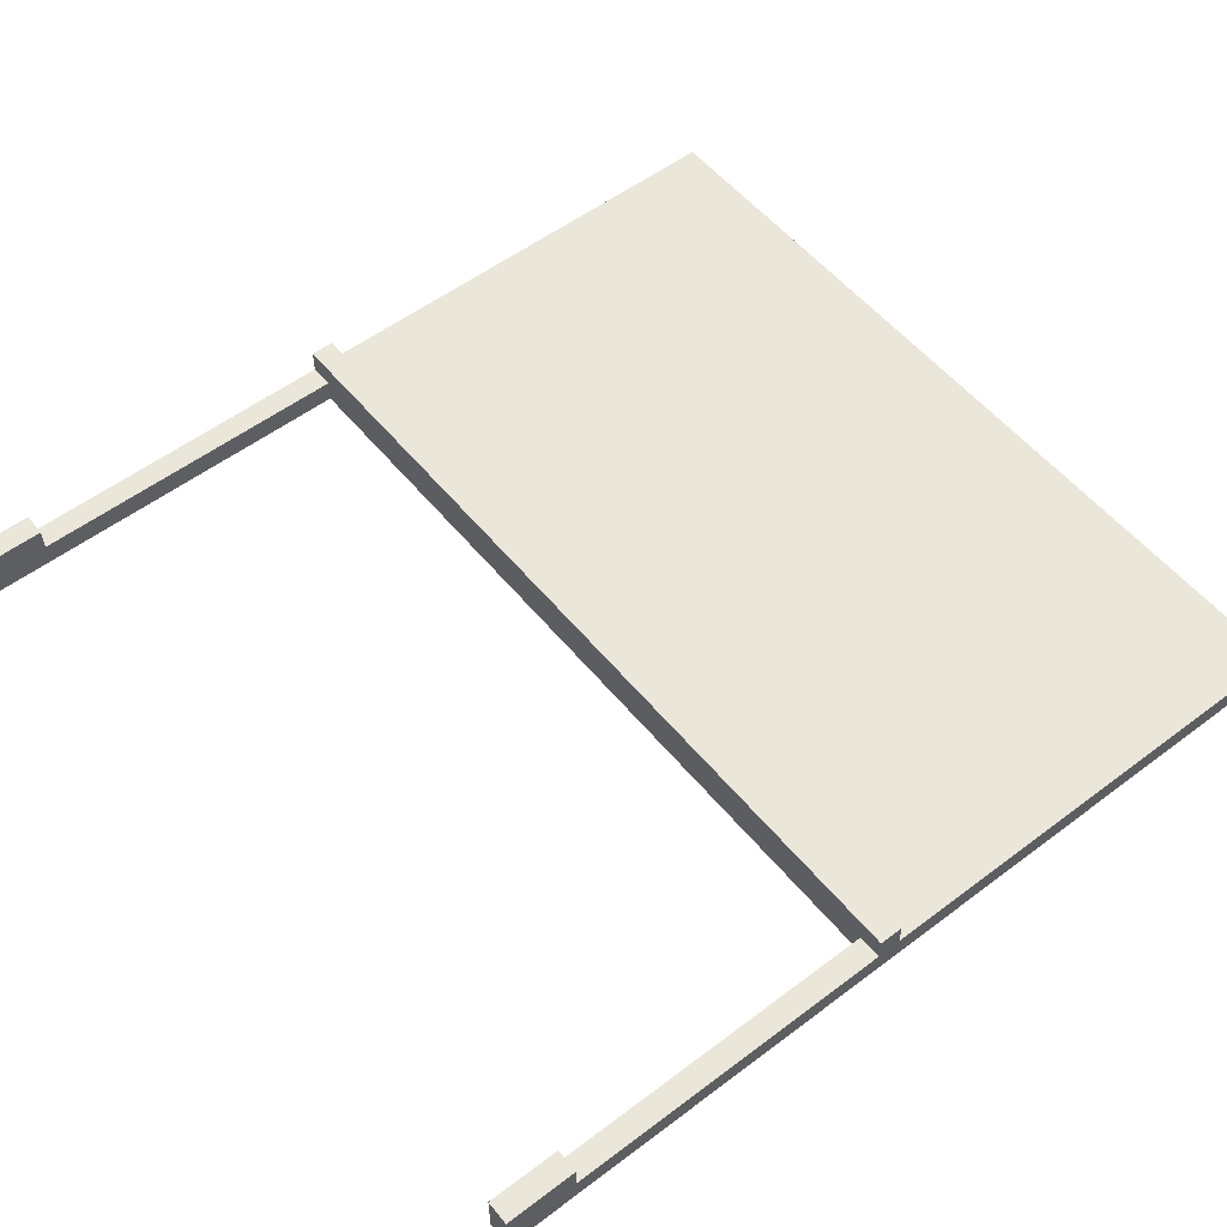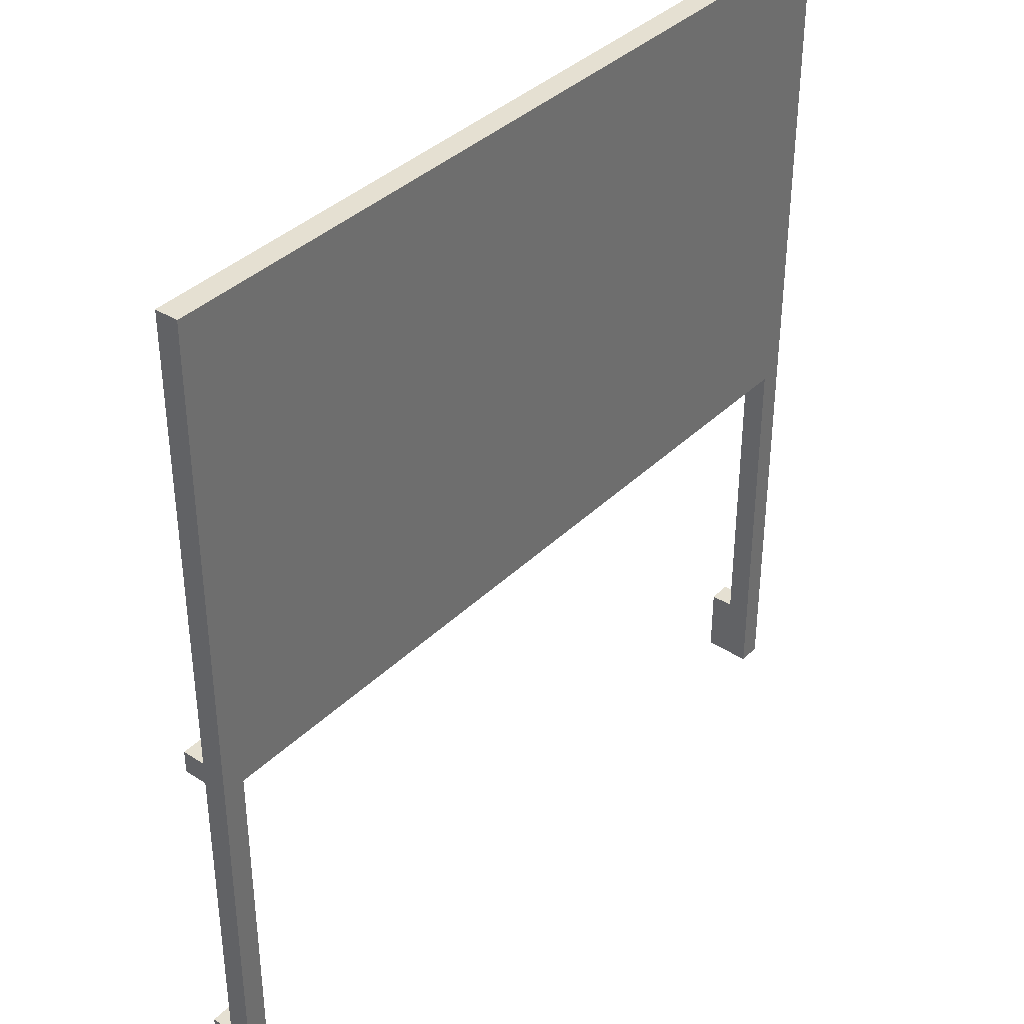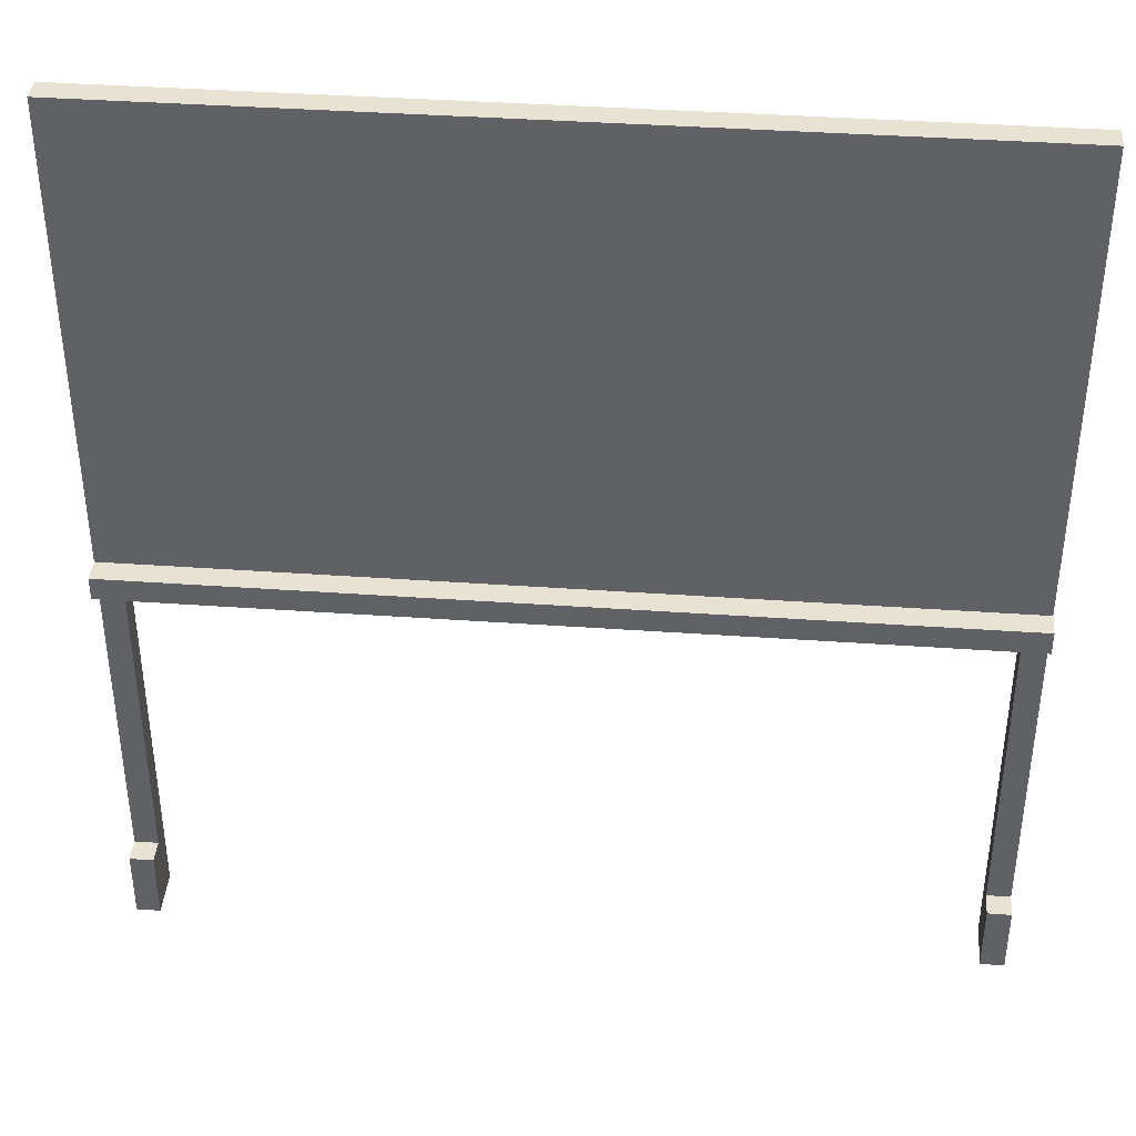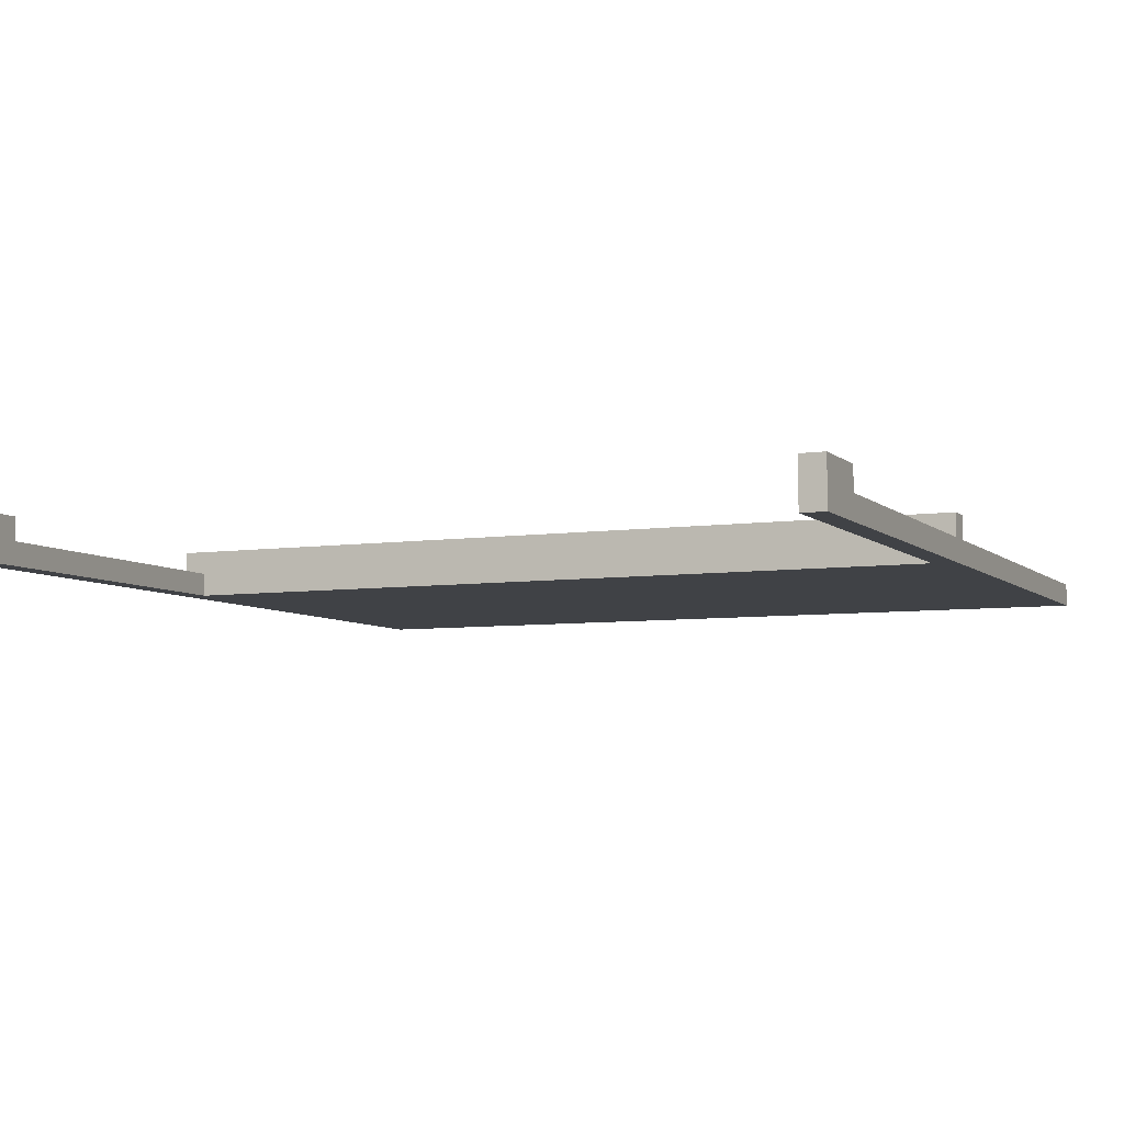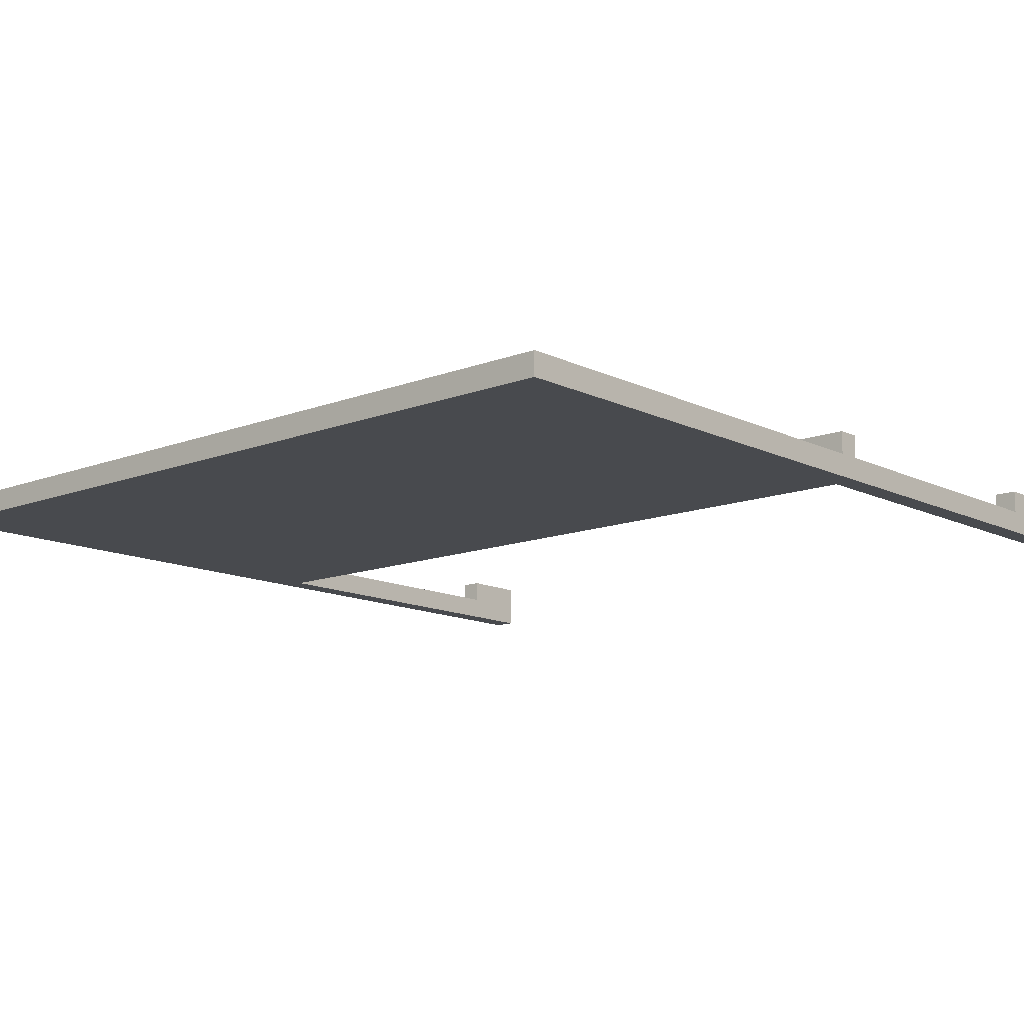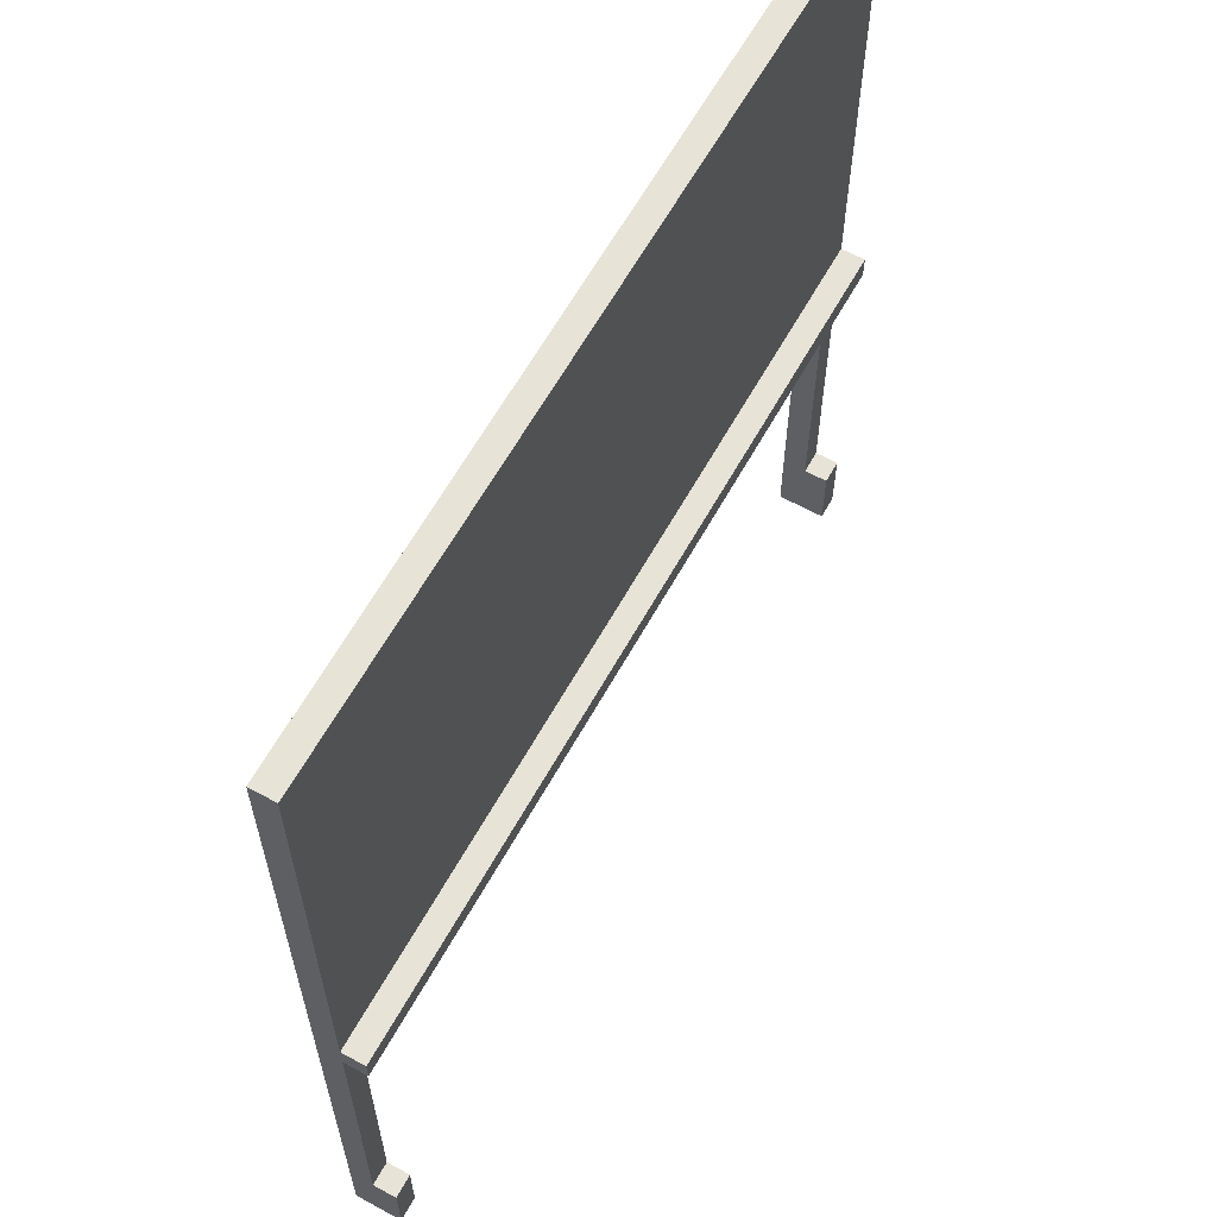
<metadata>
{"format":"obj","ext":"obj","renderer":"f3d","projection":"perspective","resolution":1024,"background":"white","views":[{"elev":54.7,"azim":51.4,"up":"+Z"},{"elev":37.8,"azim":129.4,"up":"+Y"},{"elev":39.7,"azim":5.0,"up":"+Y"},{"elev":-6.2,"azim":23.9,"up":"+Z"},{"elev":-12.8,"azim":-138.3,"up":"+Z"},{"elev":62.4,"azim":-61.0,"up":"+Y"}]}
</metadata>
<code>
v -18 0 18
v -18 0 16
v -18 2 18
v -18 2 16
v -18 3 18
v -18 3 17
v -18 17 18
v -18 17 17
v -18 18 18
v -18 18 17
v -18 38 17
v -18 38 16
v 17 0 18
v 17 0 16
v 17 2 18
v 17 2 16
v 17 3 18
v 17 3 17
v 17 17 17
v 17 17 16
v -17 0 18
v -17 0 16
v -17 2 18
v -17 2 16
v -17 3 18
v -17 3 17
v -17 17 17
v -17 17 16
v 18 0 18
v 18 0 16
v 18 2 18
v 18 2 16
v 18 3 18
v 18 3 17
v 18 17 18
v 18 17 17
v 18 18 18
v 18 18 17
v 18 38 17
v 18 38 16
v -18 0 18
v -18 2 18
v -18 3 18
v -18 17 18
v -18 18 18
v -17 0 18
v -17 2 18
v -17 3 18
v 17 0 18
v 17 2 18
v 17 3 18
v 18 0 18
v 18 2 18
v 18 3 18
v 18 17 18
v 18 18 18
v -18 3 17
v -18 17 17
v -18 18 17
v -18 38 17
v -17 3 17
v -17 17 17
v -17 19 17
v -17 37 17
v 17 3 17
v 17 17 17
v 17 19 17
v 17 37 17
v 18 3 17
v 18 17 17
v 18 18 17
v 18 38 17
v -18 0 16
v -18 2 16
v -18 38 16
v -17 0 16
v -17 2 16
v -17 17 16
v -17 19 16
v -17 37 16
v 17 0 16
v 17 2 16
v 17 17 16
v 17 19 16
v 17 37 16
v 18 0 16
v 18 2 16
v 18 38 16
v -18 0 18
v -17 0 18
v 17 0 18
v 18 0 18
v -18 0 16
v -17 0 16
v 17 0 16
v 18 0 16
v -18 17 18
v 18 17 18
v -18 17 17
v -17 17 17
v 17 17 17
v 18 17 17
v -17 17 16
v 17 17 16
v -18 3 18
v -17 3 18
v 17 3 18
v 18 3 18
v -18 3 17
v -17 3 17
v 17 3 17
v 18 3 17
v -18 18 18
v 18 18 18
v -18 18 17
v 18 18 17
v -18 38 17
v 18 38 17
v -18 38 16
v 18 38 16
f 3 2 1
f 4 2 3
f 5 4 3
f 6 4 5
f 8 4 6
f 9 8 7
f 10 4 8
f 10 8 9
f 11 4 10
f 12 4 11
f 15 14 13
f 16 14 15
f 17 16 15
f 18 16 17
f 19 16 18
f 20 16 19
f 21 22 23
f 23 22 24
f 23 24 25
f 25 24 26
f 26 24 27
f 27 24 28
f 29 30 31
f 31 30 32
f 31 32 33
f 33 32 34
f 34 32 36
f 35 36 37
f 36 32 38
f 37 36 38
f 38 32 39
f 39 32 40
f 46 42 41
f 47 43 42
f 47 42 46
f 48 43 47
f 52 50 49
f 53 51 50
f 53 50 52
f 54 51 53
f 55 45 44
f 56 45 55
f 61 58 57
f 62 58 61
f 63 60 59
f 64 60 63
f 67 63 59
f 67 64 63
f 68 60 64
f 68 64 67
f 69 66 65
f 70 66 69
f 71 67 59
f 71 68 67
f 72 60 68
f 72 68 71
f 73 74 76
f 74 75 77
f 76 74 77
f 77 75 78
f 78 75 79
f 79 75 80
f 78 79 83
f 79 80 84
f 83 79 84
f 80 75 85
f 84 80 85
f 81 82 86
f 83 84 87
f 86 82 87
f 82 83 87
f 84 85 87
f 85 75 88
f 87 85 88
f 93 90 89
f 94 90 93
f 95 92 91
f 96 92 95
f 99 98 97
f 100 98 99
f 101 98 100
f 102 98 101
f 103 101 100
f 104 101 103
f 105 106 109
f 109 106 110
f 107 108 111
f 111 108 112
f 113 114 115
f 115 114 116
f 117 118 119
f 119 118 120

</code>
